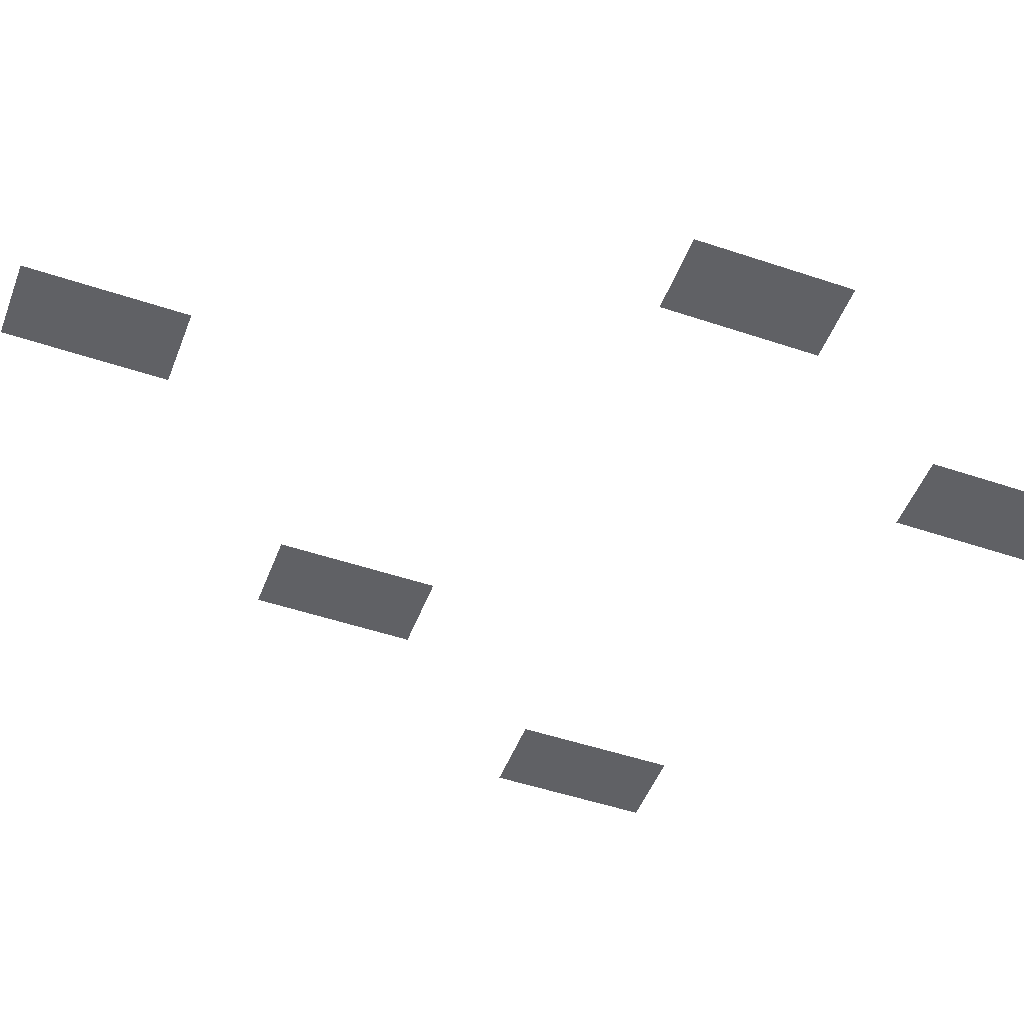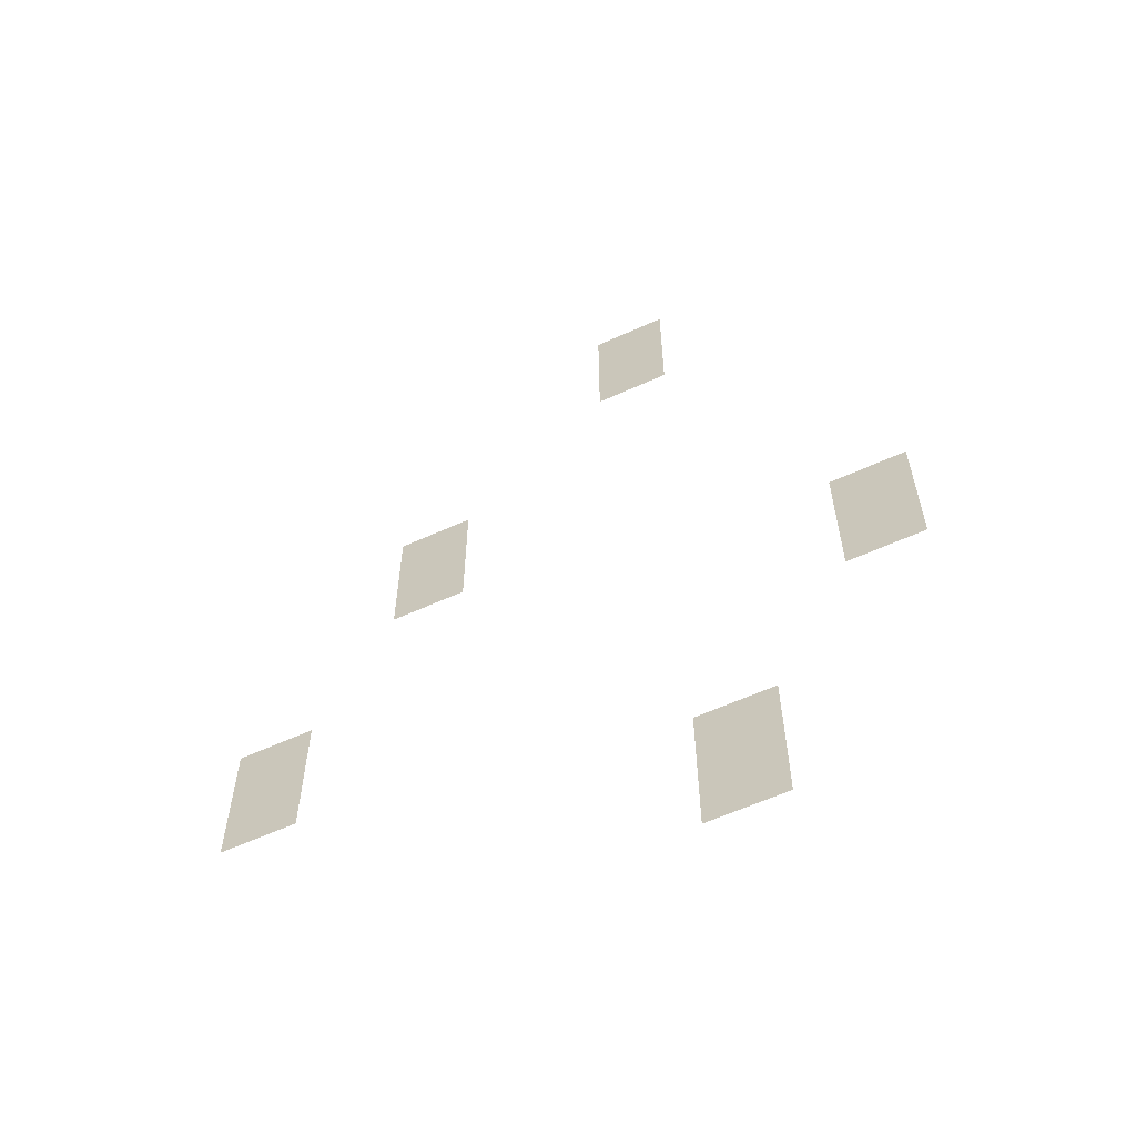
<metadata>
{"format":"obj","ext":"obj","renderer":"f3d","projection":"perspective","resolution":1024,"background":"white","views":[{"elev":-49.3,"azim":-110.5,"up":"+Z"},{"elev":-61.0,"azim":-155.2,"up":"+Y"}]}
</metadata>
<code>
v -112 -16 0
v -128 -16 0
v -128 0 0
v -112 0 0
v -112 -32 0
v -128 -32 0
v -128 -16 0
v -112 -16 0
v -64 -80 0
v -80 -80 0
v -80 -64 0
v -64 -64 0
v -64 -96 0
v -80 -96 0
v -80 -80 0
v -64 -80 0
v -160 -128 0
v -176 -128 0
v -176 -112 0
v -160 -112 0
v -32 -144 0
v -48 -144 0
v -48 -128 0
v -32 -128 0
v -160 -144 0
v -176 -144 0
v -176 -128 0
v -160 -128 0
v -32 -160 0
v -48 -160 0
v -48 -144 0
v -32 -144 0
v -128 -192 0
v -144 -192 0
v -144 -176 0
v -128 -176 0
v -128 -208 0
v -144 -208 0
v -144 -192 0
v -128 -192 0
g Game-Jam-Map_mesh_0294
f 1 2 3 4
f 5 6 7 8
f 9 10 11 12
f 13 14 15 16
f 17 18 19 20
f 21 22 23 24
f 25 26 27 28
f 29 30 31 32
f 33 34 35 36
f 37 38 39 40

</code>
